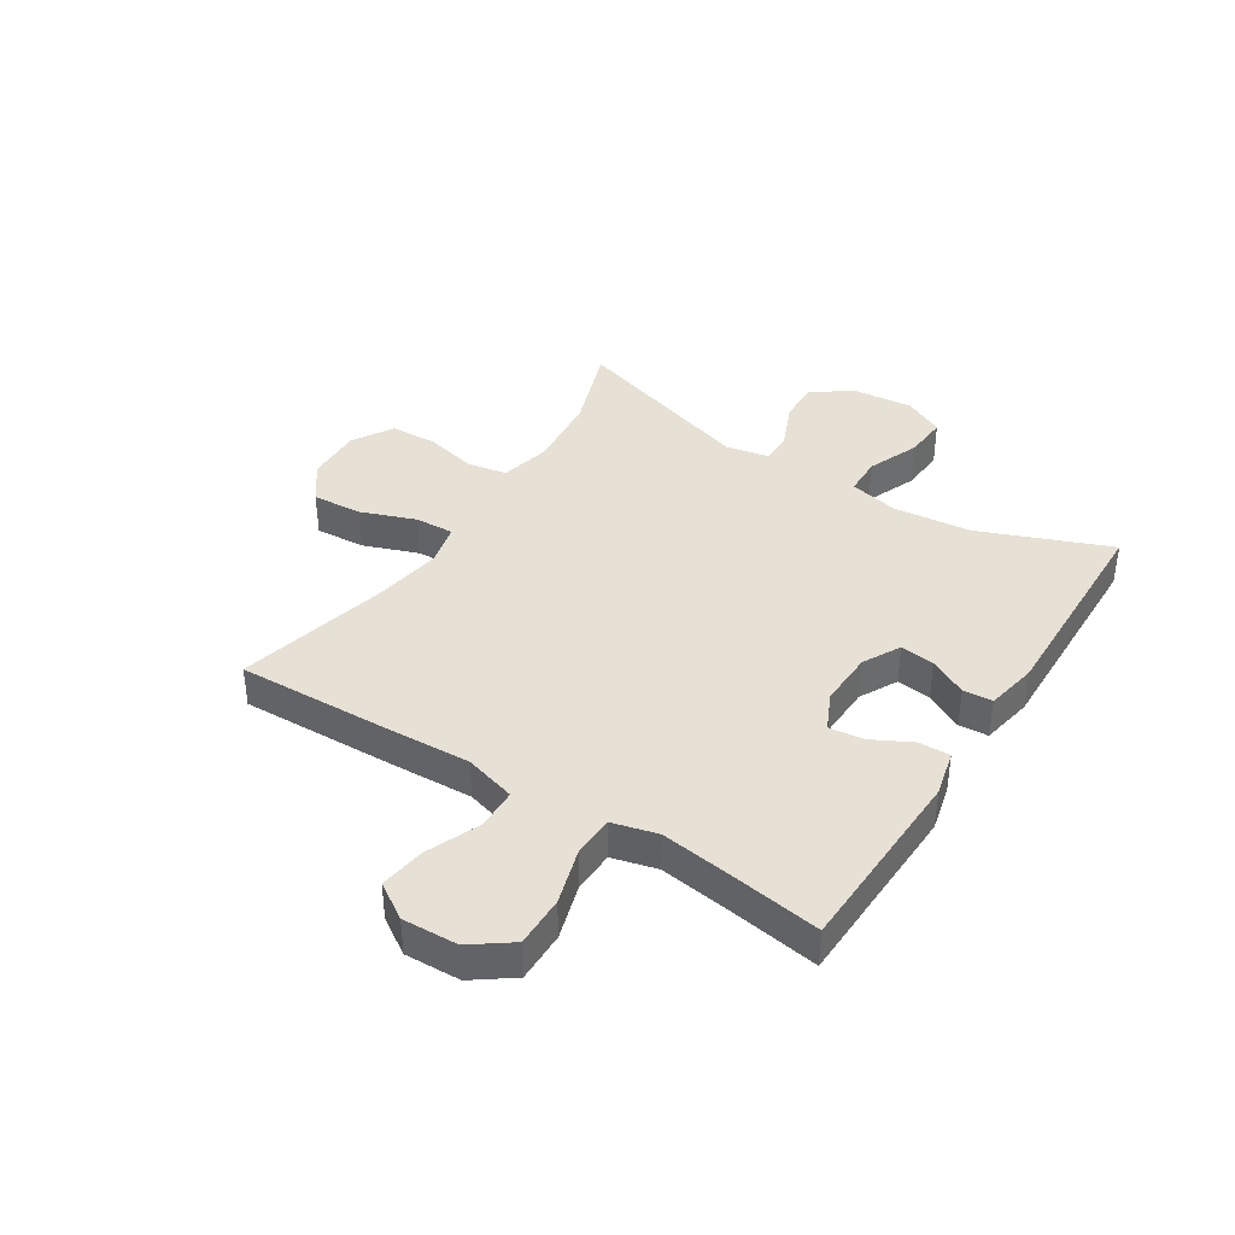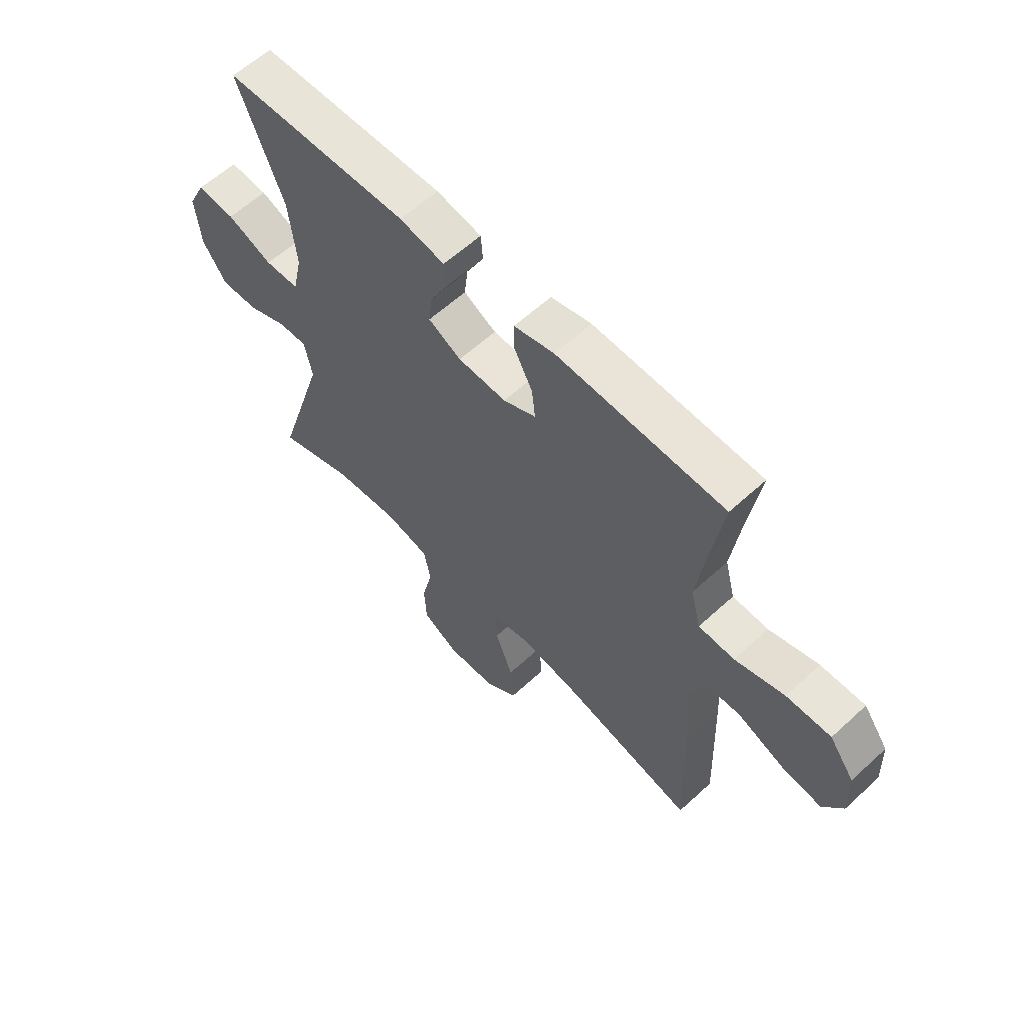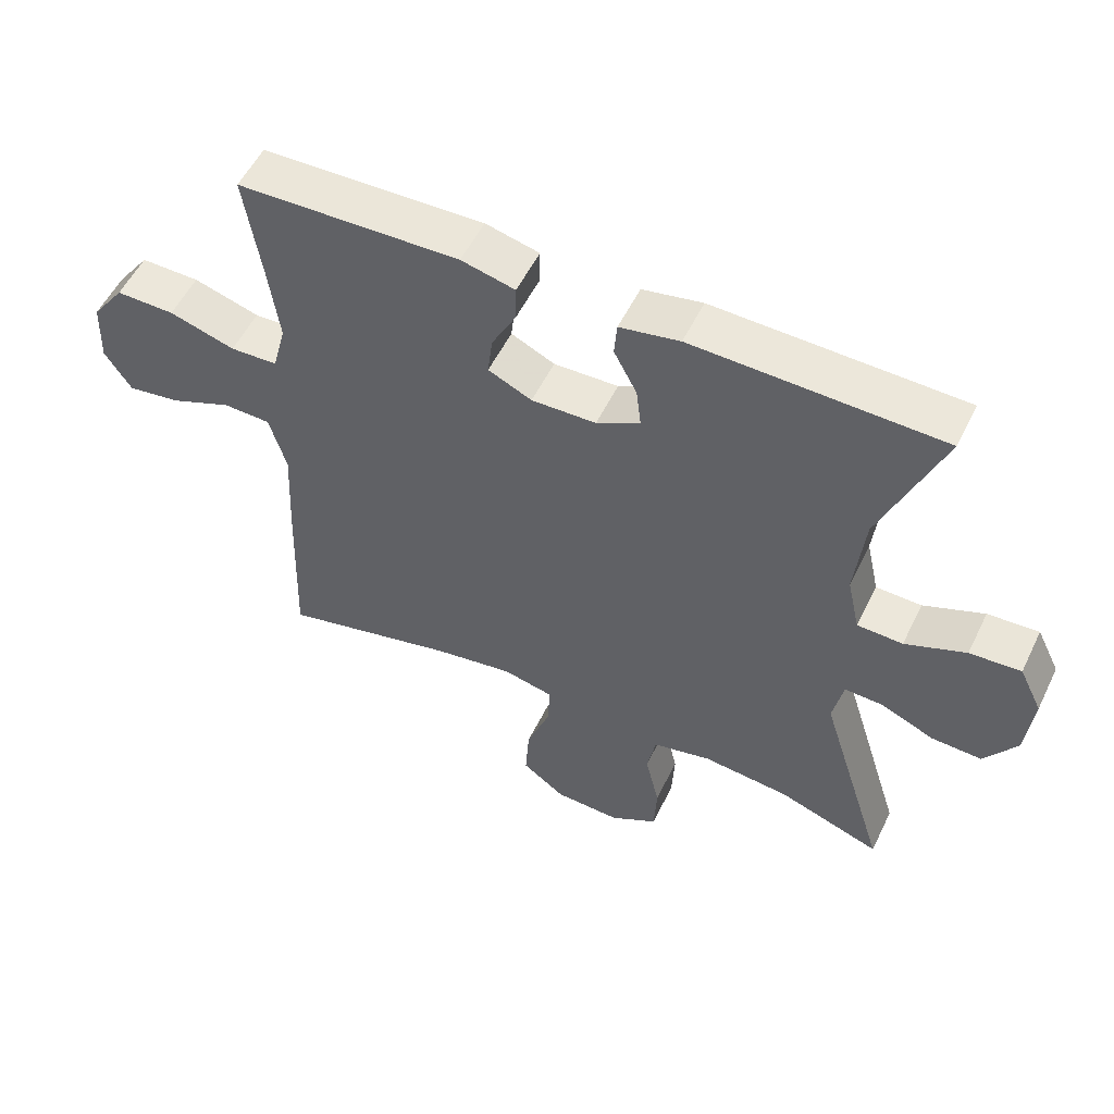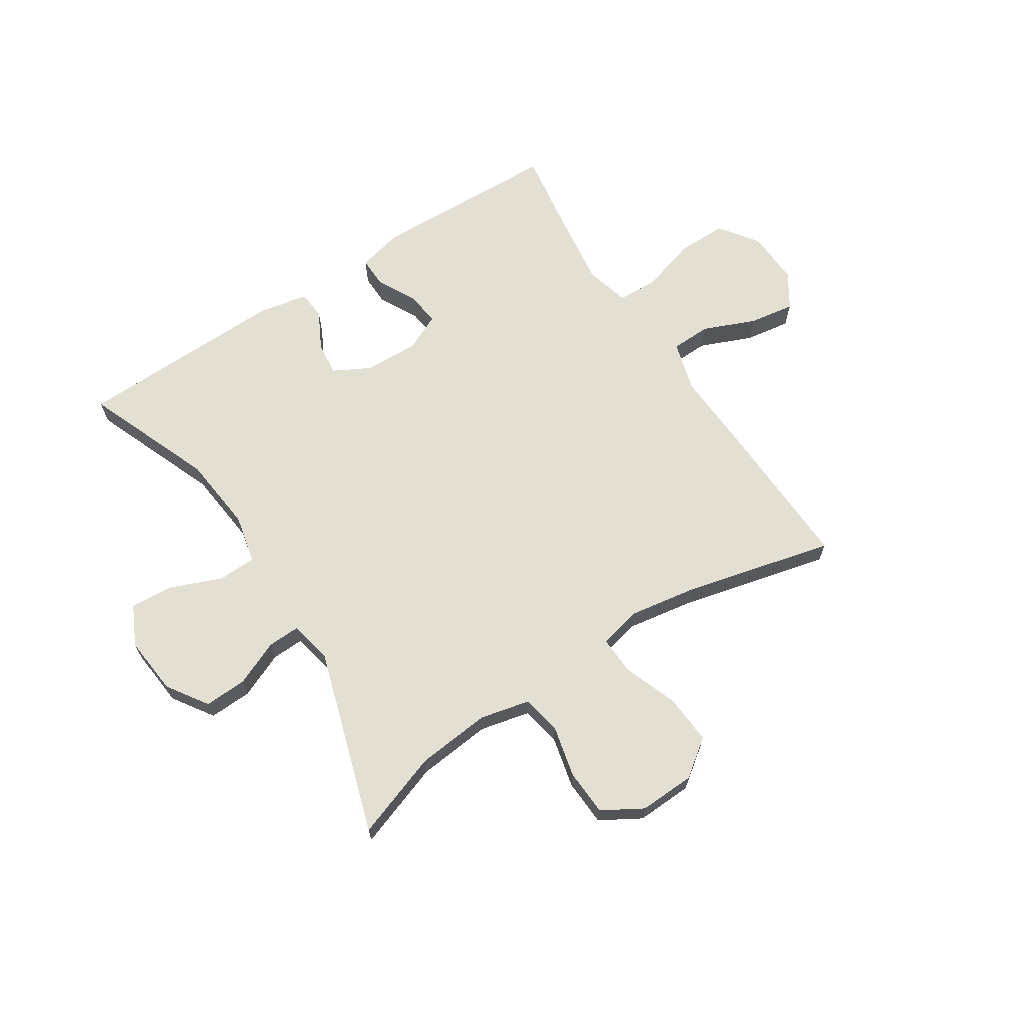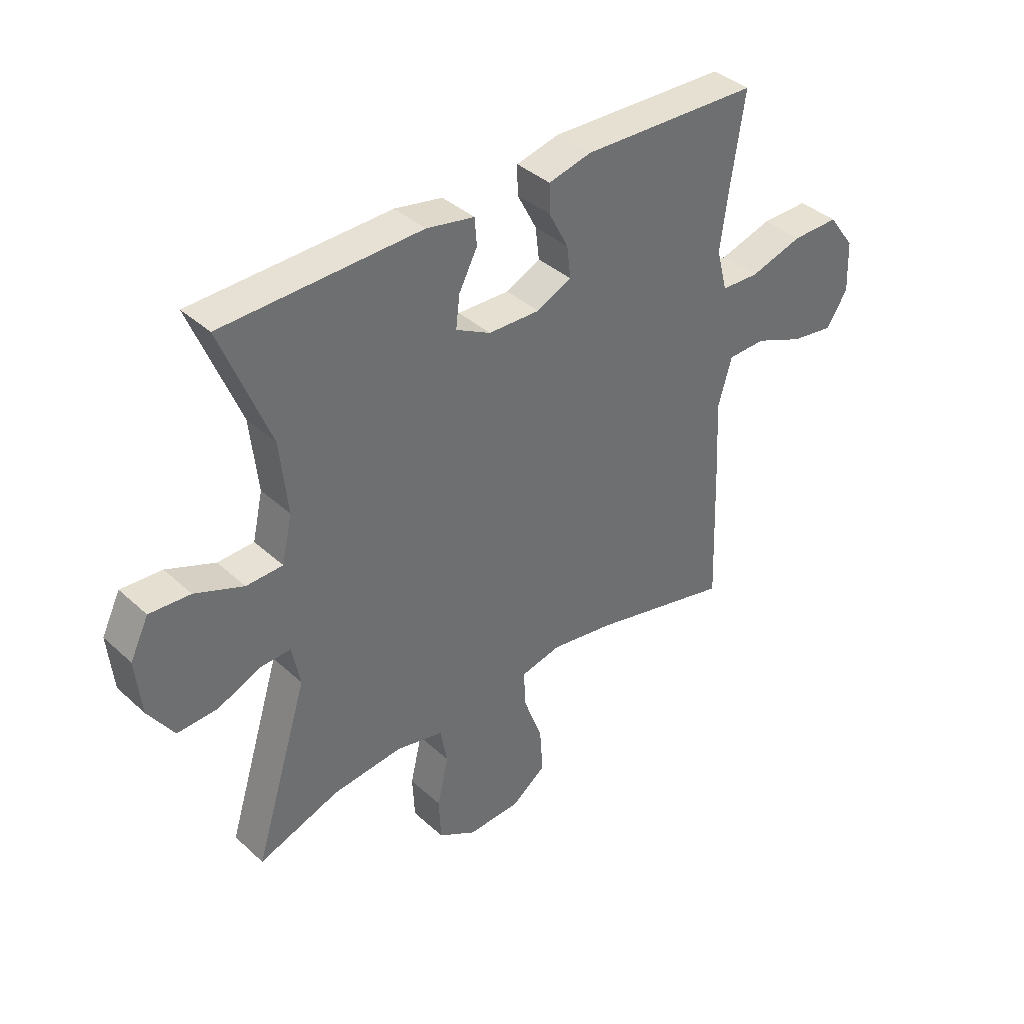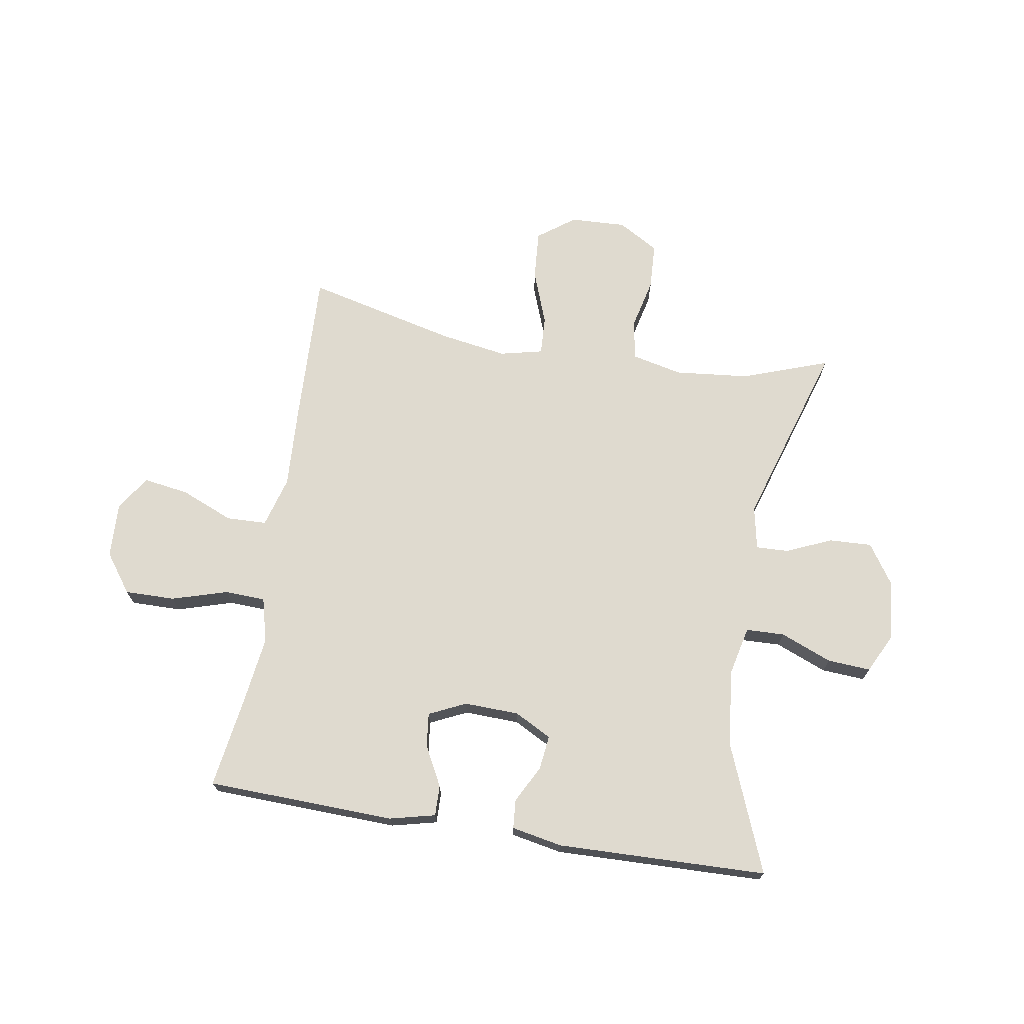
<metadata>
{"format":"obj","ext":"obj","renderer":"f3d","projection":"perspective","resolution":1024,"background":"white","views":[{"elev":39.3,"azim":-57.4,"up":"+Y"},{"elev":60.2,"azim":-133.2,"up":"+Z"},{"elev":54.5,"azim":25.7,"up":"+Z"},{"elev":66.6,"azim":147.1,"up":"+Y"},{"elev":38.5,"azim":138.6,"up":"+Z"},{"elev":70.7,"azim":9.3,"up":"+Y"}]}
</metadata>
<code>
v -0.5 0.07 -0.5
v -0.49 0.07 -0.228
v -0.483 0.07 -0.09
v -0.508 0.07 -0.002
v -0.578 0.07 0
v -0.669 0.07 -0.038
v -0.748 0.07 -0.05
v -0.787 0.07 0.011
v -0.783 0.07 0.106
v -0.734 0.07 0.173
v -0.647 0.07 0.172
v -0.55 0.07 0.143
v -0.48 0.07 0.146
v -0.46 0.07 0.223
v -0.476 0.07 0.342
v -0.5 0.07 0.5
v -0.173 0.07 0.511
v -0.094 0.07 0.492
v -0.095 0.07 0.439
v -0.131 0.07 0.37
v -0.138 0.07 0.311
v -0.074 0.07 0.281
v 0.021 0.07 0.284
v 0.085 0.07 0.318
v 0.078 0.07 0.377
v 0.044 0.07 0.442
v 0.048 0.07 0.492
v 0.136 0.07 0.509
v 0.5 0.07 0.5
v 0.411 0.07 0.277
v 0.397 0.07 0.144
v 0.416 0.07 0.059
v 0.483 0.07 0.057
v 0.572 0.07 0.093
v 0.647 0.07 0.098
v 0.681 0.07 0.029
v 0.671 0.07 -0.073
v 0.624 0.07 -0.143
v 0.55 0.07 -0.14
v 0.471 0.07 -0.106
v 0.415 0.07 -0.104
v 0.4 0.07 -0.179
v 0.5 0.07 -0.5
v 0.35 0.07 -0.447
v 0.221 0.07 -0.434
v 0.134 0.07 -0.454
v 0.121 0.07 -0.522
v 0.142 0.07 -0.612
v 0.138 0.07 -0.692
v 0.068 0.07 -0.733
v -0.029 0.07 -0.729
v -0.093 0.07 -0.682
v -0.087 0.07 -0.596
v -0.052 0.07 -0.502
v -0.049 0.07 -0.435
v -0.123 0.07 -0.418
v -0.24 0.07 -0.437
v -0.5 0 -0.5
v -0.49 0 -0.228
v -0.483 0 -0.09
v -0.508 0 -0.002
v -0.578 0 0
v -0.669 0 -0.038
v -0.748 0 -0.05
v -0.787 0 0.011
v -0.783 0 0.106
v -0.734 0 0.173
v -0.647 0 0.172
v -0.55 0 0.143
v -0.48 0 0.146
v -0.46 0 0.223
v -0.476 0 0.342
v -0.5 0 0.5
v -0.173 0 0.511
v -0.094 0 0.492
v -0.095 0 0.439
v -0.131 0 0.37
v -0.138 0 0.311
v -0.074 0 0.281
v 0.021 0 0.284
v 0.085 0 0.318
v 0.078 0 0.377
v 0.044 0 0.442
v 0.048 0 0.492
v 0.136 0 0.509
v 0.5 0 0.5
v 0.411 0 0.277
v 0.397 0 0.144
v 0.416 0 0.059
v 0.483 0 0.057
v 0.572 0 0.093
v 0.647 0 0.098
v 0.681 0 0.029
v 0.671 0 -0.073
v 0.624 0 -0.143
v 0.55 0 -0.14
v 0.471 0 -0.106
v 0.415 0 -0.104
v 0.4 0 -0.179
v 0.5 0 -0.5
v 0.35 0 -0.447
v 0.221 0 -0.434
v 0.134 0 -0.454
v 0.121 0 -0.522
v 0.142 0 -0.612
v 0.138 0 -0.692
v 0.068 0 -0.733
v -0.029 0 -0.729
v -0.093 0 -0.682
v -0.087 0 -0.596
v -0.052 0 -0.502
v -0.049 0 -0.435
v -0.123 0 -0.418
v -0.24 0 -0.437
f 52 53 54
f 51 52 54
f 50 51 54
f 49 50 54
f 48 49 54
f 47 48 54
f 46 47 54 55
f 45 46 55 56
f 42 43 44
f 42 44 45
f 41 42 45 56
f 38 39 40
f 37 38 40
f 36 37 40
f 35 36 40
f 34 35 40
f 33 34 40
f 32 33 40 41
f 41 56 57
f 32 41 57
f 31 32 57
f 28 29 30
f 27 28 30
f 26 27 30
f 25 26 30
f 24 25 30 31
f 18 19 20
f 17 18 20
f 16 17 20
f 15 16 20
f 14 15 20 21
f 13 14 21 22
f 10 11 12
f 9 10 12
f 8 9 12
f 7 8 12
f 6 7 12
f 5 6 12
f 4 5 12 13
f 13 22 23
f 4 13 23
f 3 4 23
f 24 31 57
f 23 24 57
f 3 23 57
f 2 3 57
f 1 2 57
f 111 110 109
f 111 109 108
f 111 108 107
f 111 107 106
f 111 106 105
f 111 105 104
f 112 111 104 103
f 113 112 103 102
f 101 100 99
f 102 101 99
f 113 102 99 98
f 97 96 95
f 97 95 94
f 97 94 93
f 97 93 92
f 97 92 91
f 97 91 90
f 98 97 90 89
f 114 113 98
f 114 98 89
f 114 89 88
f 87 86 85
f 87 85 84
f 87 84 83
f 87 83 82
f 88 87 82 81
f 77 76 75
f 77 75 74
f 77 74 73
f 77 73 72
f 78 77 72 71
f 79 78 71 70
f 69 68 67
f 69 67 66
f 69 66 65
f 69 65 64
f 69 64 63
f 69 63 62
f 70 69 62 61
f 80 79 70
f 80 70 61
f 80 61 60
f 114 88 81
f 114 81 80
f 114 80 60
f 114 60 59
f 114 59 58
f 1 58 59 2
f 2 59 60 3
f 3 60 61 4
f 4 61 62 5
f 5 62 63 6
f 6 63 64 7
f 7 64 65 8
f 8 65 66 9
f 9 66 67 10
f 10 67 68 11
f 11 68 69 12
f 12 69 70 13
f 13 70 71 14
f 14 71 72 15
f 15 72 73 16
f 16 73 74 17
f 17 74 75 18
f 18 75 76 19
f 19 76 77 20
f 20 77 78 21
f 21 78 79 22
f 22 79 80 23
f 23 80 81 24
f 24 81 82 25
f 25 82 83 26
f 26 83 84 27
f 27 84 85 28
f 28 85 86 29
f 29 86 87 30
f 30 87 88 31
f 31 88 89 32
f 32 89 90 33
f 33 90 91 34
f 34 91 92 35
f 35 92 93 36
f 36 93 94 37
f 37 94 95 38
f 38 95 96 39
f 39 96 97 40
f 40 97 98 41
f 41 98 99 42
f 42 99 100 43
f 43 100 101 44
f 44 101 102 45
f 45 102 103 46
f 46 103 104 47
f 47 104 105 48
f 48 105 106 49
f 49 106 107 50
f 50 107 108 51
f 51 108 109 52
f 52 109 110 53
f 53 110 111 54
f 54 111 112 55
f 55 112 113 56
f 56 113 114 57
f 57 114 58 1

</code>
